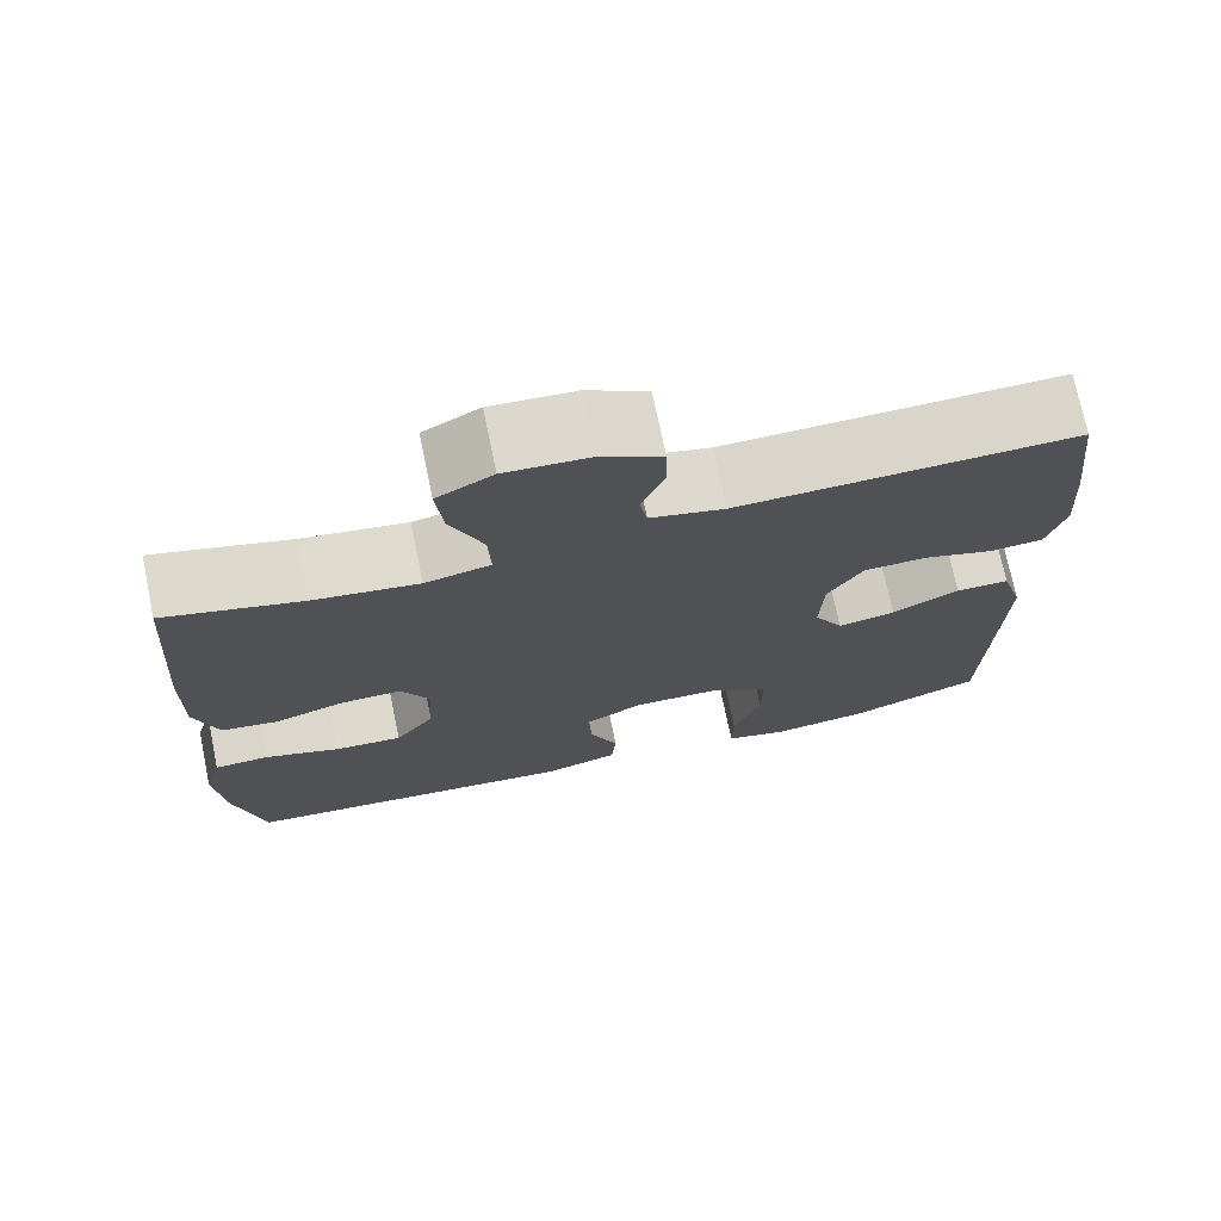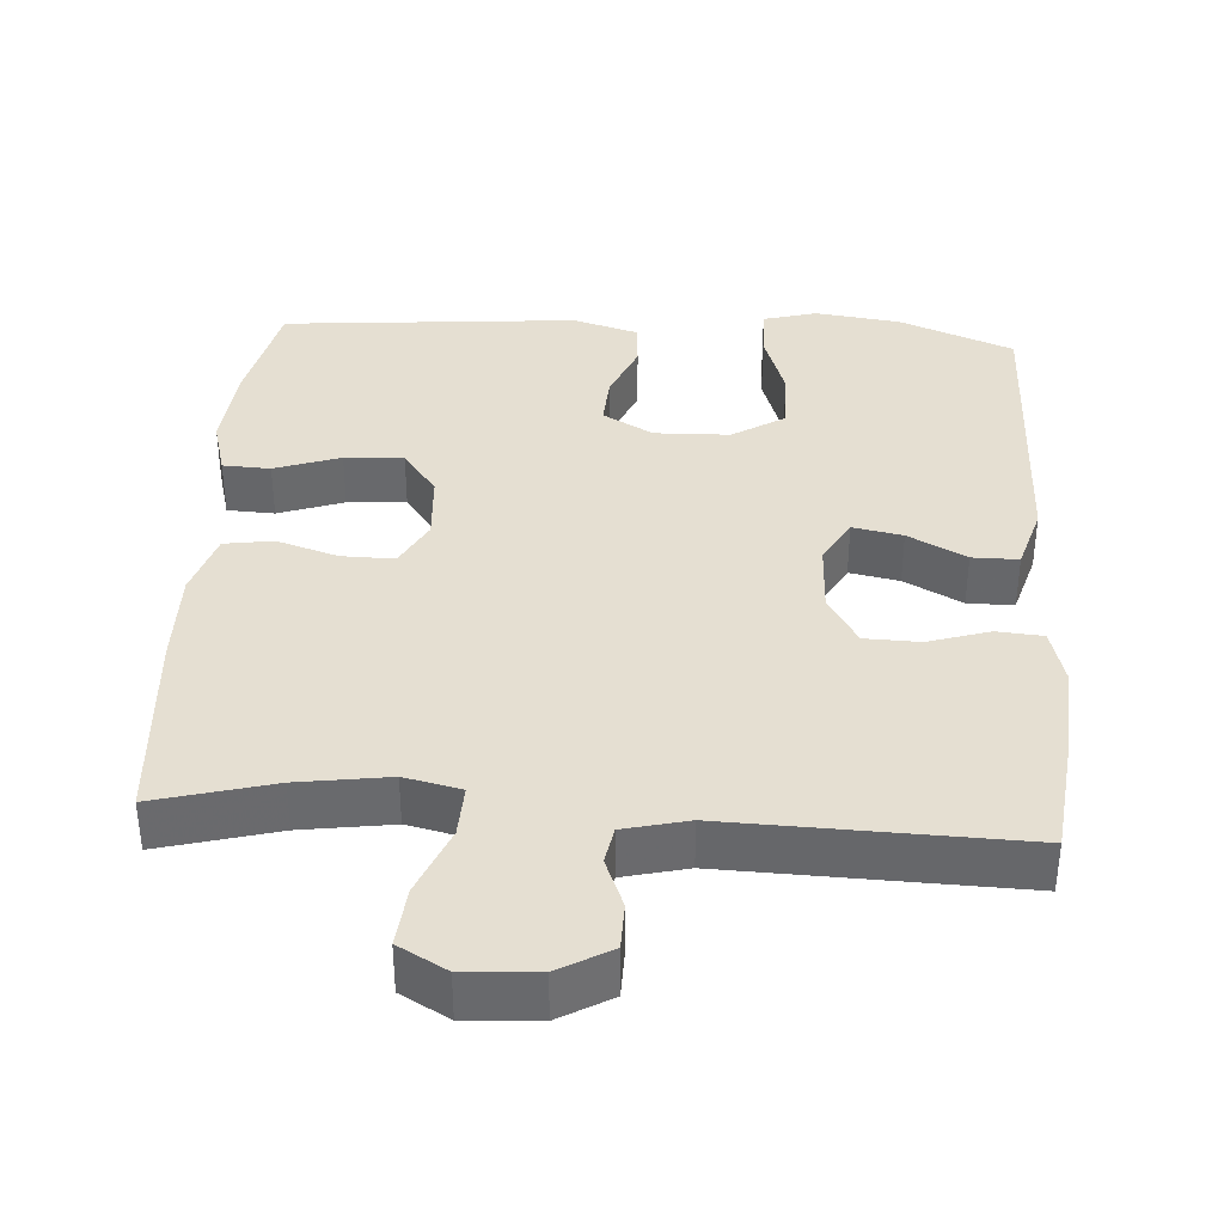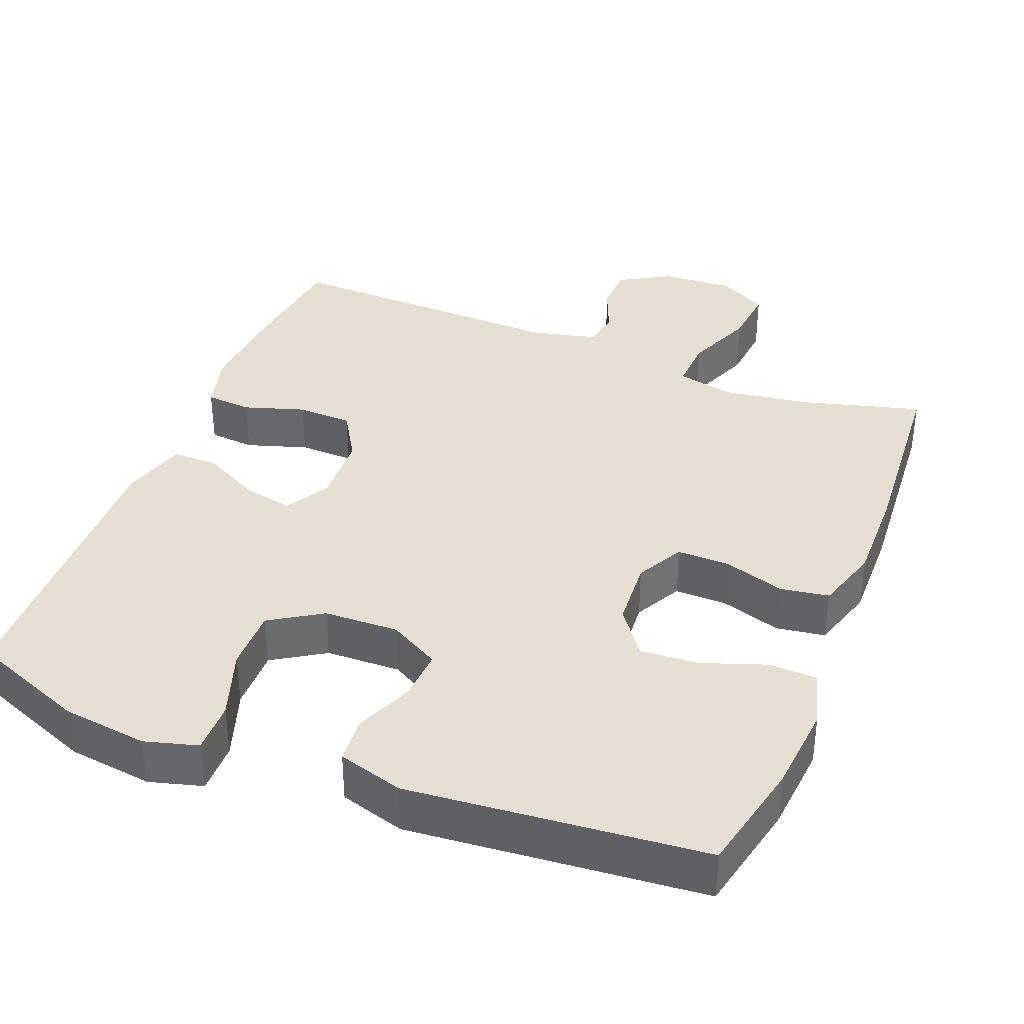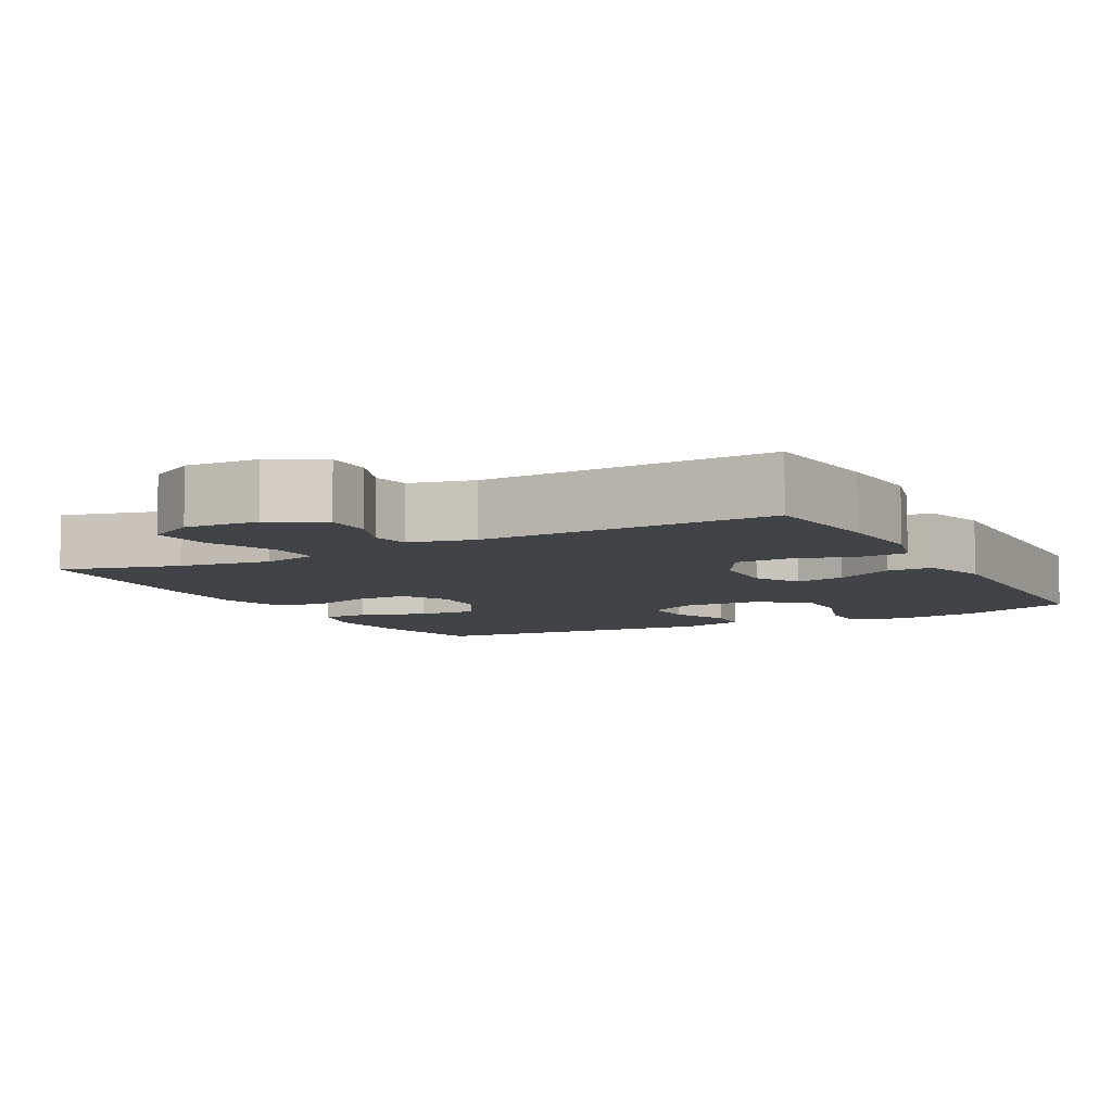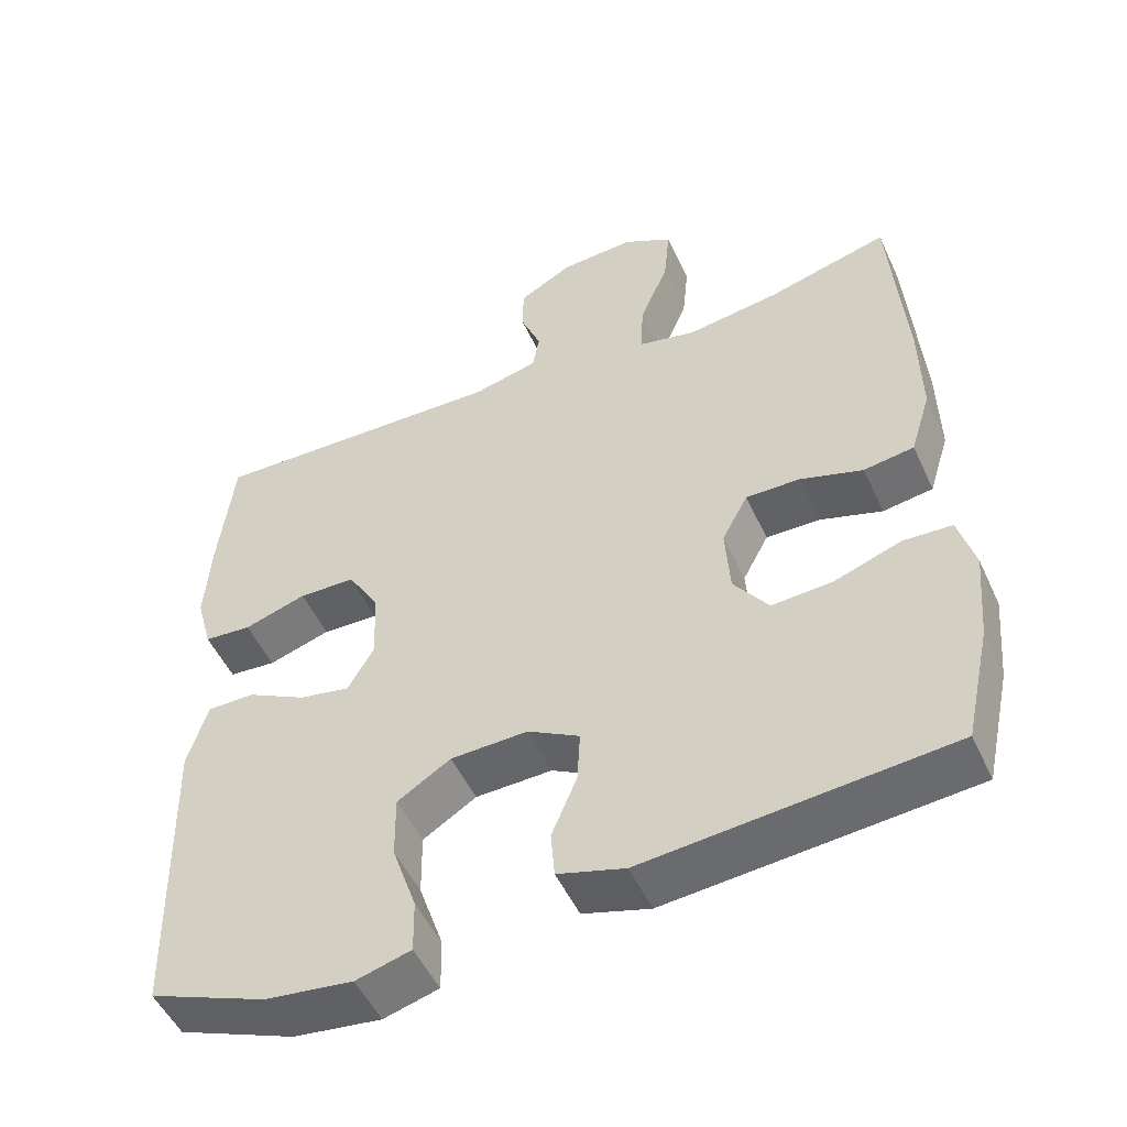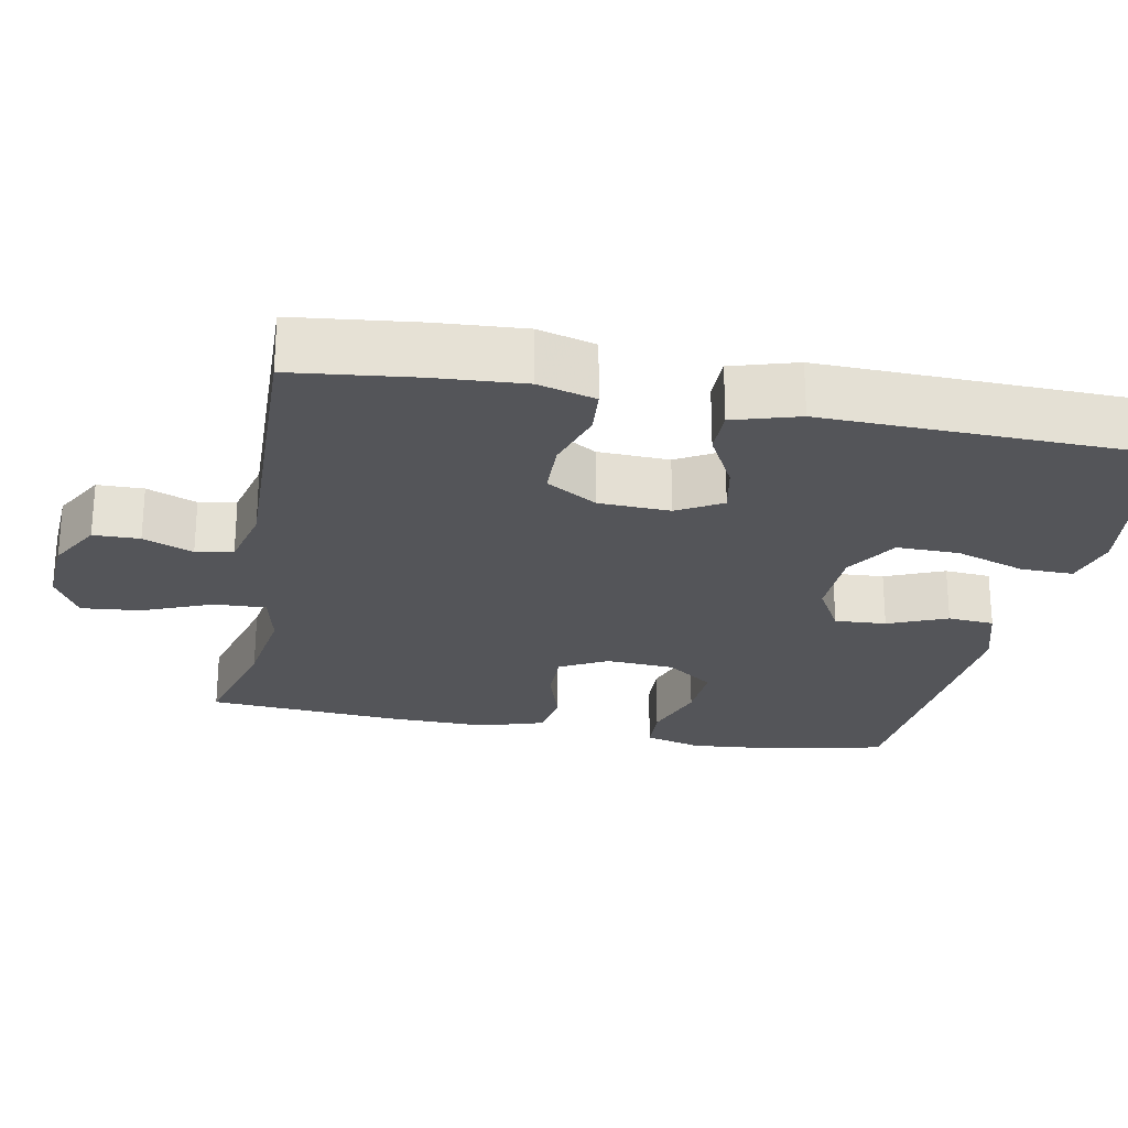
<metadata>
{"format":"obj","ext":"obj","renderer":"f3d","projection":"perspective","resolution":1024,"background":"white","views":[{"elev":73.4,"azim":-11.7,"up":"+Z"},{"elev":37.3,"azim":3.8,"up":"+Y"},{"elev":37.1,"azim":-158.5,"up":"+Y"},{"elev":-7.4,"azim":28.4,"up":"+Y"},{"elev":-51.0,"azim":-155.7,"up":"+Z"},{"elev":-24.7,"azim":79.2,"up":"+Y"}]}
</metadata>
<code>
v 0.5 0.07 -0.5
v 0.346 0.07 -0.561
v 0.231 0.07 -0.576
v 0.159 0.07 -0.556
v 0.16 0.07 -0.486
v 0.192 0.07 -0.392
v 0.193 0.07 -0.308
v 0.123 0.07 -0.264
v 0.022 0.07 -0.261
v -0.046 0.07 -0.299
v -0.042 0.07 -0.368
v -0.009 0.07 -0.447
v -0.014 0.07 -0.509
v -0.102 0.07 -0.535
v -0.5 0.07 -0.5
v -0.534 0.07 -0.347
v -0.545 0.07 -0.227
v -0.524 0.07 -0.15
v -0.46 0.07 -0.147
v -0.372 0.07 -0.178
v -0.293 0.07 -0.183
v -0.247 0.07 -0.12
v -0.241 0.07 -0.028
v -0.275 0.07 0.036
v -0.346 0.07 0.035
v -0.428 0.07 0.009
v -0.494 0.07 0.019
v -0.521 0.07 0.106
v -0.519 0.07 0.236
v -0.5 0.07 0.5
v -0.342 0.07 0.457
v -0.22 0.07 0.439
v -0.144 0.07 0.456
v -0.147 0.07 0.526
v -0.185 0.07 0.619
v -0.193 0.07 0.699
v -0.128 0.07 0.735
v -0.03 0.07 0.729
v 0.04 0.07 0.689
v 0.041 0.07 0.627
v 0.014 0.07 0.56
v 0.023 0.07 0.51
v 0.109 0.07 0.489
v 0.5 0.07 0.5
v 0.519 0.07 0.334
v 0.527 0.07 0.215
v 0.506 0.07 0.138
v 0.444 0.07 0.133
v 0.362 0.07 0.159
v 0.288 0.07 0.157
v 0.247 0.07 0.089
v 0.243 0.07 -0.007
v 0.277 0.07 -0.067
v 0.344 0.07 -0.054
v 0.422 0.07 -0.013
v 0.484 0.07 -0.013
v 0.51 0.07 -0.101
v 0.5 0 -0.5
v 0.346 0 -0.561
v 0.231 0 -0.576
v 0.159 0 -0.556
v 0.16 0 -0.486
v 0.192 0 -0.392
v 0.193 0 -0.308
v 0.123 0 -0.264
v 0.022 0 -0.261
v -0.046 0 -0.299
v -0.042 0 -0.368
v -0.009 0 -0.447
v -0.014 0 -0.509
v -0.102 0 -0.535
v -0.5 0 -0.5
v -0.534 0 -0.347
v -0.545 0 -0.227
v -0.524 0 -0.15
v -0.46 0 -0.147
v -0.372 0 -0.178
v -0.293 0 -0.183
v -0.247 0 -0.12
v -0.241 0 -0.028
v -0.275 0 0.036
v -0.346 0 0.035
v -0.428 0 0.009
v -0.494 0 0.019
v -0.521 0 0.106
v -0.519 0 0.236
v -0.5 0 0.5
v -0.342 0 0.457
v -0.22 0 0.439
v -0.144 0 0.456
v -0.147 0 0.526
v -0.185 0 0.619
v -0.193 0 0.699
v -0.128 0 0.735
v -0.03 0 0.729
v 0.04 0 0.689
v 0.041 0 0.627
v 0.014 0 0.56
v 0.023 0 0.51
v 0.109 0 0.489
v 0.5 0 0.5
v 0.519 0 0.334
v 0.527 0 0.215
v 0.506 0 0.138
v 0.444 0 0.133
v 0.362 0 0.159
v 0.288 0 0.157
v 0.247 0 0.089
v 0.243 0 -0.007
v 0.277 0 -0.067
v 0.344 0 -0.054
v 0.422 0 -0.013
v 0.484 0 -0.013
v 0.51 0 -0.101
f 54 55 56 57
f 53 54 57 1
f 52 53 1 2
f 46 47 48 49
f 46 49 50
f 43 44 45 46
f 42 43 46 50
f 38 39 40 41
f 38 41 42
f 37 38 42
f 34 35 36 37
f 33 34 37 42
f 28 29 30 31
f 28 31 32
f 25 26 27 28
f 24 25 28 32
f 23 24 32 33
f 17 18 19 20
f 17 20 21
f 16 17 21
f 15 16 21
f 14 15 21 22
f 11 12 13 14
f 10 11 14 22
f 3 4 5 6
f 52 2 3 6
f 51 52 6 7
f 42 50 51
f 9 10 22 23
f 8 9 23 33
f 33 42 51
f 7 8 33 51
f 114 113 112 111
f 58 114 111 110
f 59 58 110 109
f 106 105 104 103
f 107 106 103
f 103 102 101 100
f 107 103 100 99
f 98 97 96 95
f 99 98 95
f 99 95 94
f 94 93 92 91
f 99 94 91 90
f 88 87 86 85
f 89 88 85
f 85 84 83 82
f 89 85 82 81
f 90 89 81 80
f 77 76 75 74
f 78 77 74
f 78 74 73
f 78 73 72
f 79 78 72 71
f 71 70 69 68
f 79 71 68 67
f 63 62 61 60
f 63 60 59 109
f 64 63 109 108
f 108 107 99
f 80 79 67 66
f 90 80 66 65
f 108 99 90
f 108 90 65 64
f 1 58 59 2
f 2 59 60 3
f 3 60 61 4
f 4 61 62 5
f 5 62 63 6
f 6 63 64 7
f 7 64 65 8
f 8 65 66 9
f 9 66 67 10
f 10 67 68 11
f 11 68 69 12
f 12 69 70 13
f 13 70 71 14
f 14 71 72 15
f 15 72 73 16
f 16 73 74 17
f 17 74 75 18
f 18 75 76 19
f 19 76 77 20
f 20 77 78 21
f 21 78 79 22
f 22 79 80 23
f 23 80 81 24
f 24 81 82 25
f 25 82 83 26
f 26 83 84 27
f 27 84 85 28
f 28 85 86 29
f 29 86 87 30
f 30 87 88 31
f 31 88 89 32
f 32 89 90 33
f 33 90 91 34
f 34 91 92 35
f 35 92 93 36
f 36 93 94 37
f 37 94 95 38
f 38 95 96 39
f 39 96 97 40
f 40 97 98 41
f 41 98 99 42
f 42 99 100 43
f 43 100 101 44
f 44 101 102 45
f 45 102 103 46
f 46 103 104 47
f 47 104 105 48
f 48 105 106 49
f 49 106 107 50
f 50 107 108 51
f 51 108 109 52
f 52 109 110 53
f 53 110 111 54
f 54 111 112 55
f 55 112 113 56
f 56 113 114 57
f 57 114 58 1

</code>
